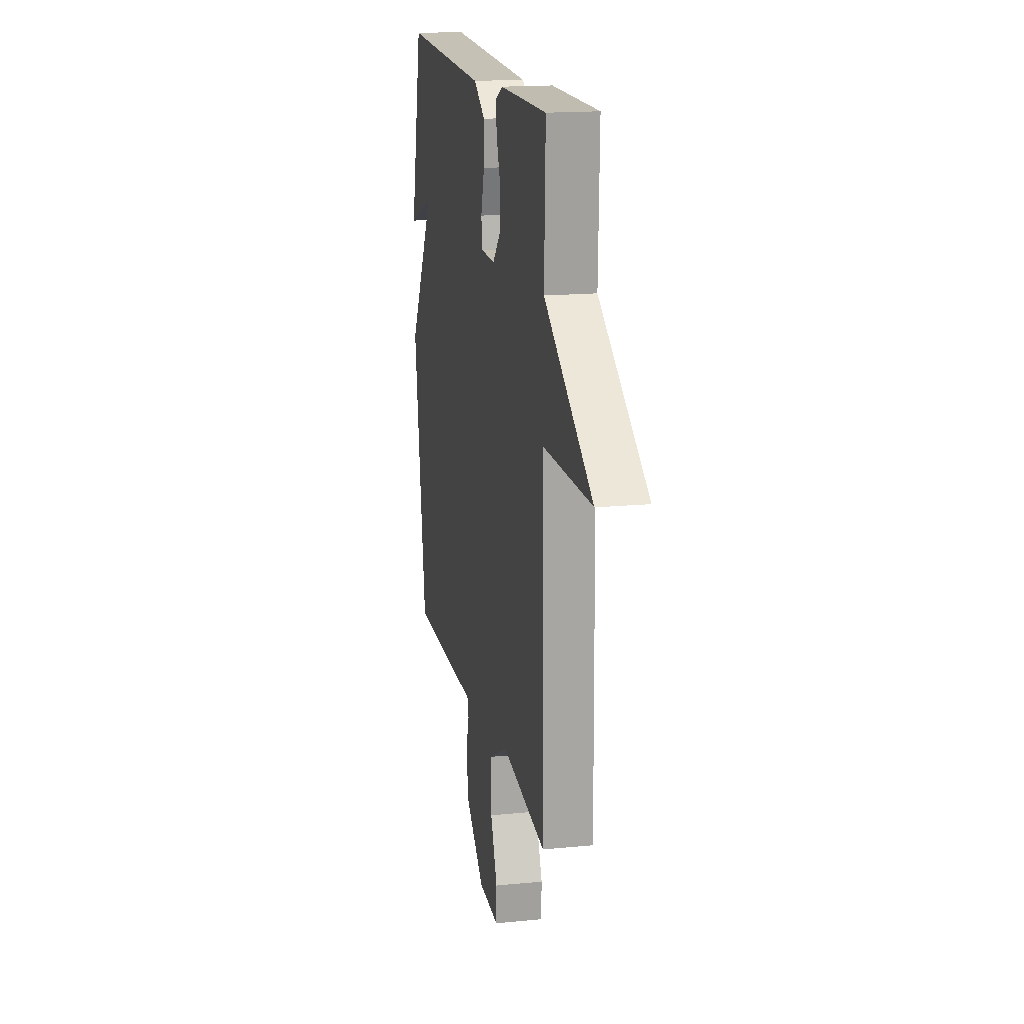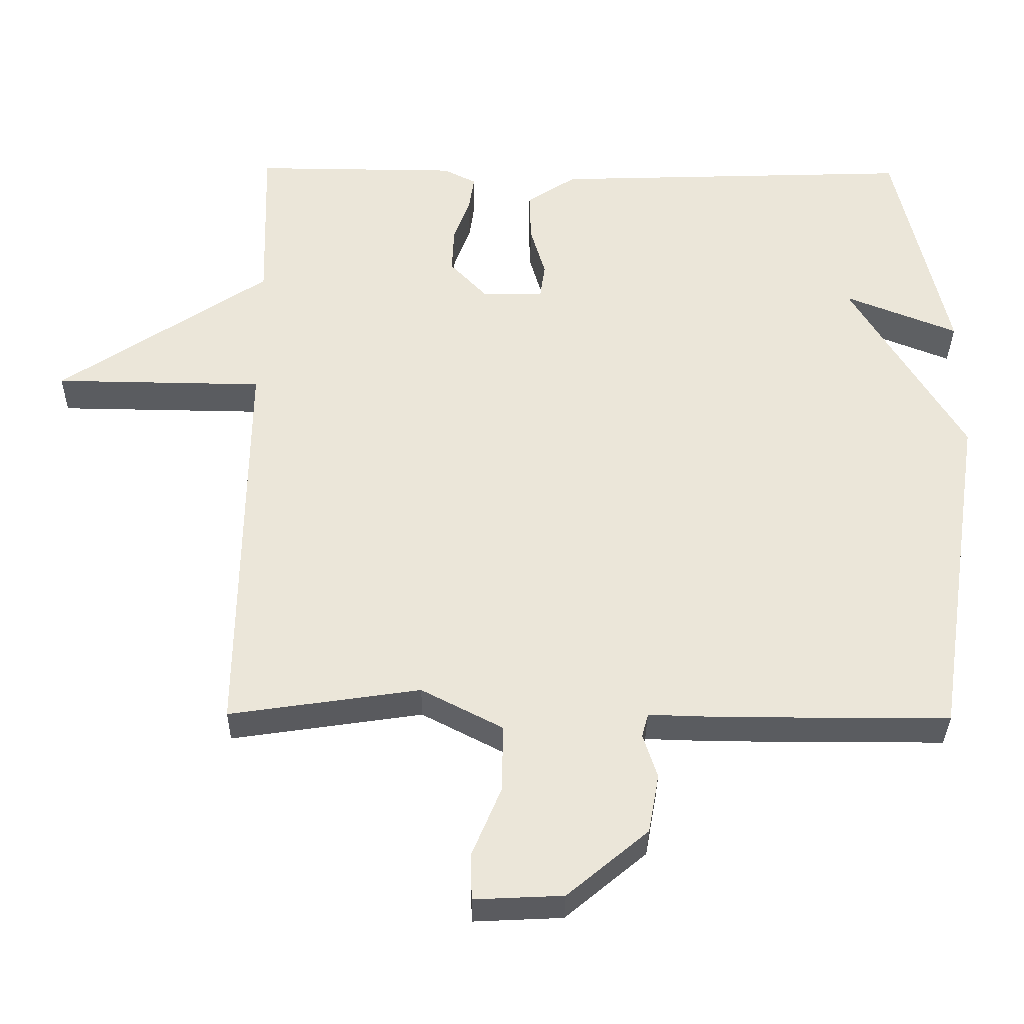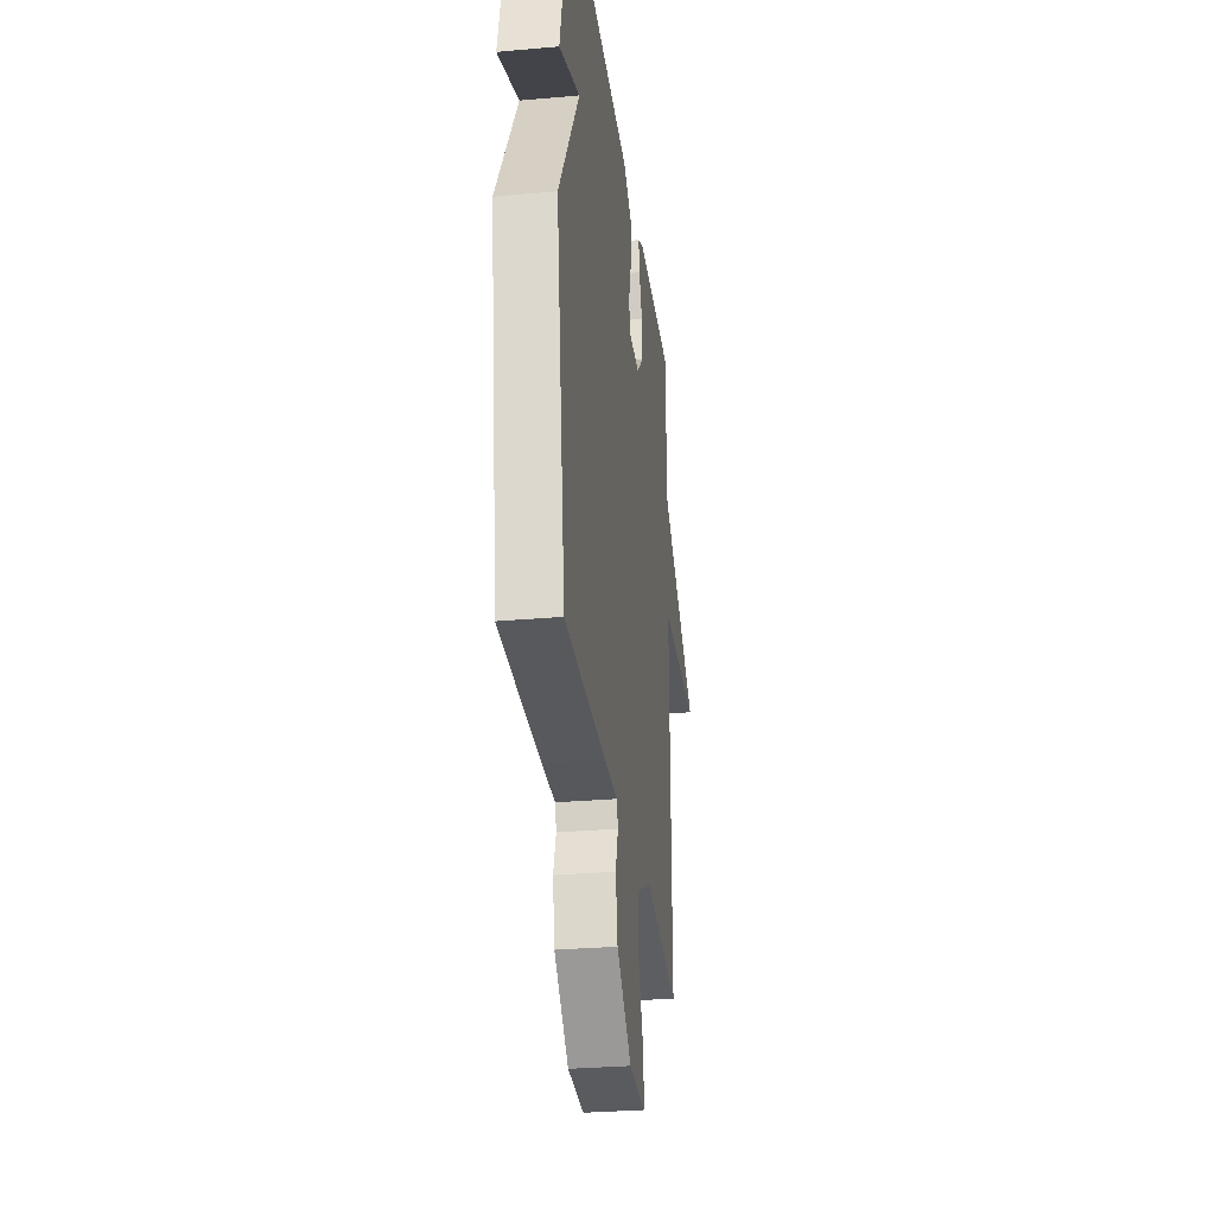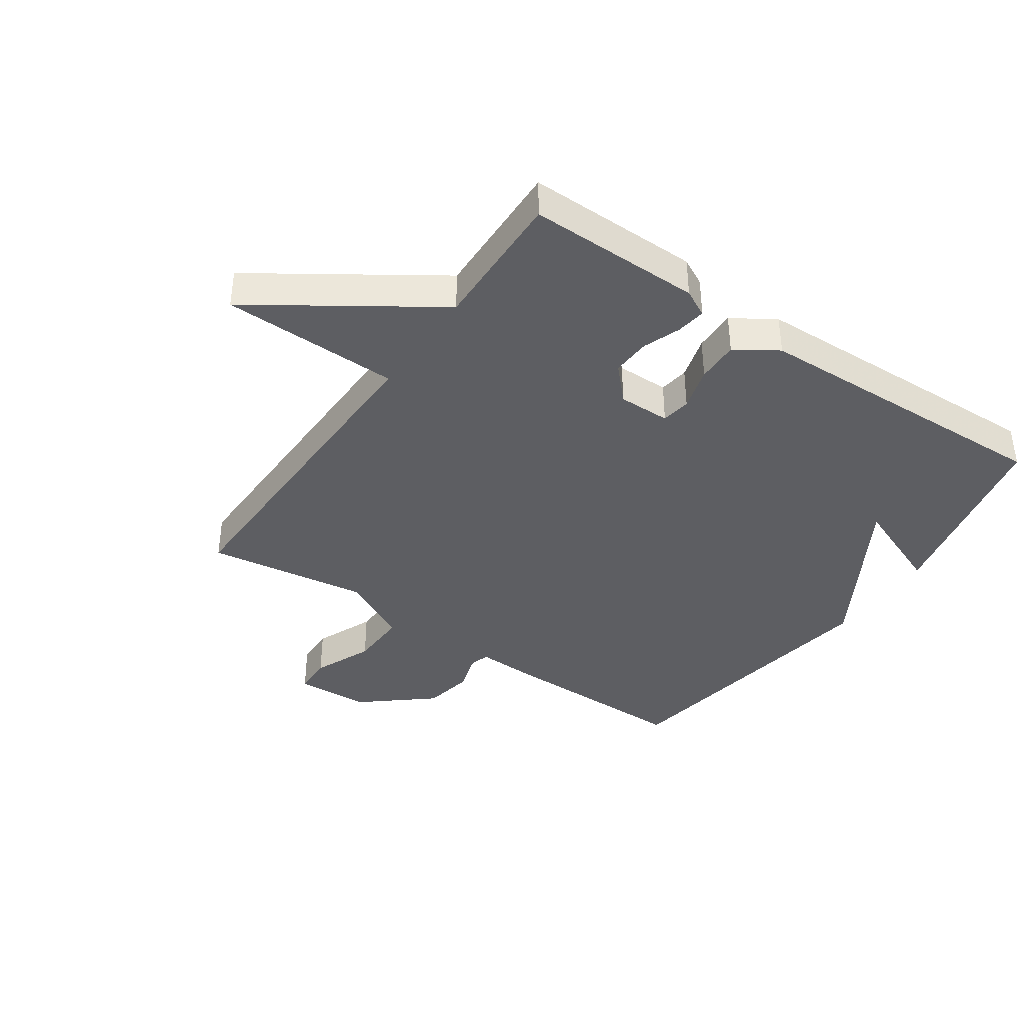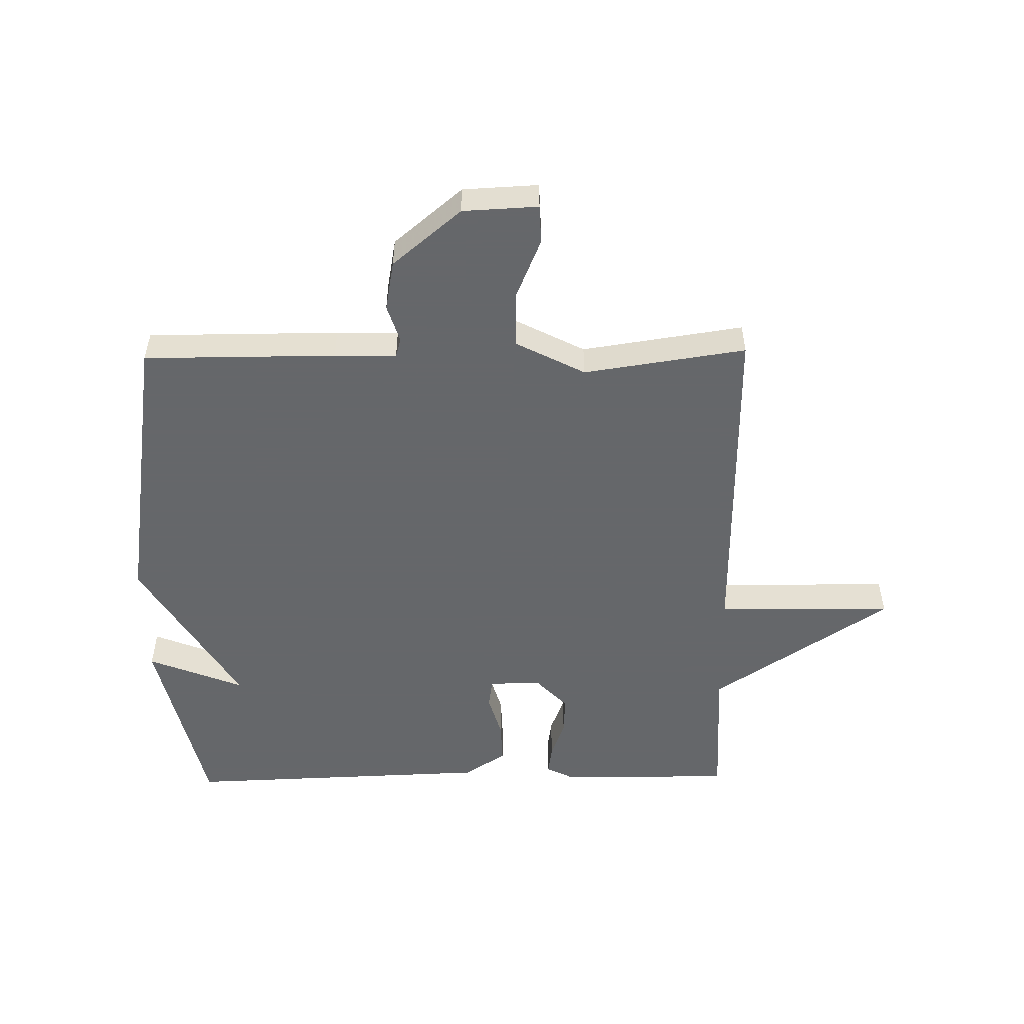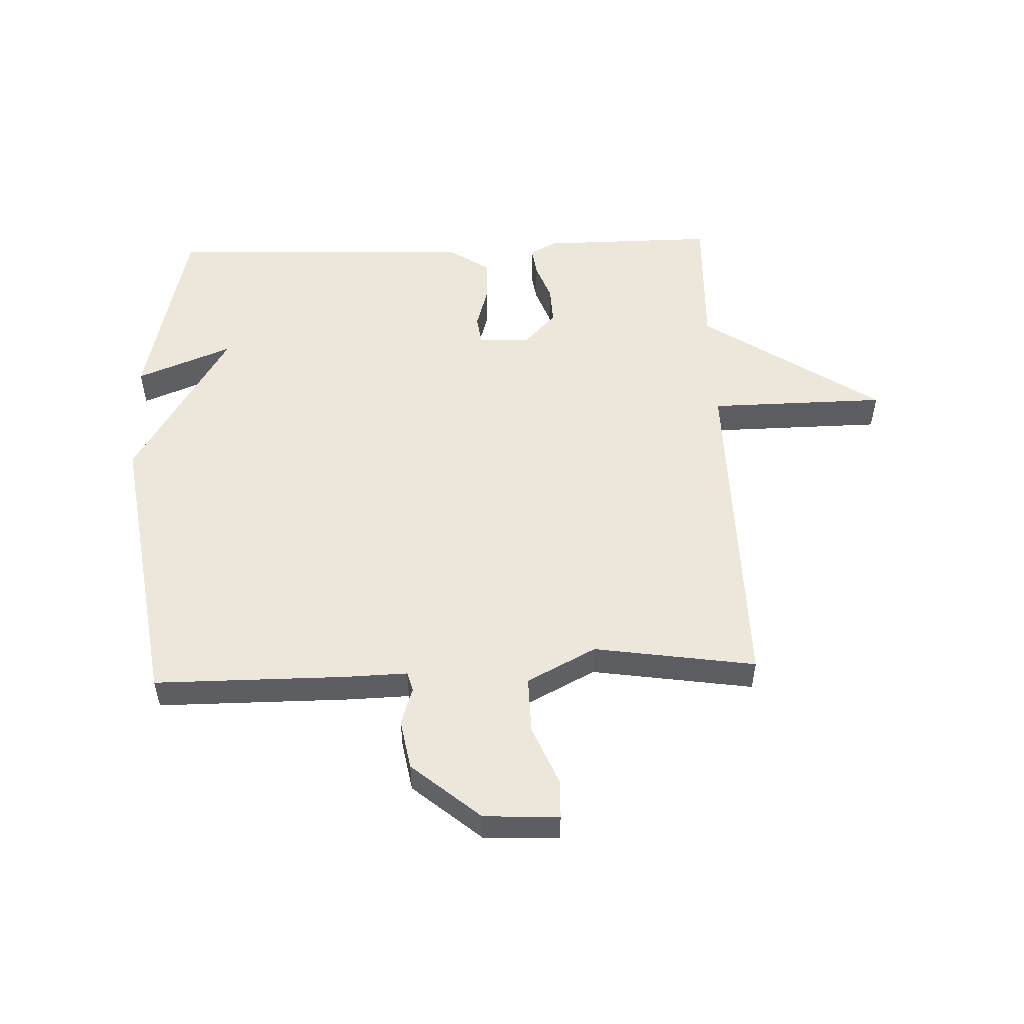
<metadata>
{"format":"obj","ext":"obj","renderer":"f3d","projection":"perspective","resolution":1024,"background":"white","views":[{"elev":16.8,"azim":-101.2,"up":"+Z"},{"elev":-33.8,"azim":-0.7,"up":"+Z"},{"elev":-30.1,"azim":97.4,"up":"+Z"},{"elev":-38.9,"azim":-34.7,"up":"+Y"},{"elev":-52.0,"azim":-179.1,"up":"+Y"},{"elev":52.4,"azim":177.9,"up":"+Y"}]}
</metadata>
<code>
v 0.5 0.07 0.5
v 0.573 0.07 0.179
v 0.415 0.07 0.242
v 0.573 0.07 -0.021
v 0.5 0.07 -0.5
v 0.183 0.07 -0.5
v 0.081 0.07 -0.497
v 0.072 0.07 -0.53
v 0.092 0.07 -0.592
v 0.077 0.07 -0.675
v -0.036 0.07 -0.77
v -0.16 0.07 -0.776
v -0.162 0.07 -0.712
v -0.121 0.07 -0.614
v -0.119 0.07 -0.519
v -0.233 0.07 -0.46
v -0.5 0.07 -0.5
v -0.493 0.07 0.067
v -0.786 0.07 0.071
v -0.493 0.07 0.267
v -0.5 0.07 0.5
v -0.213 0.07 0.498
v -0.168 0.07 0.475
v -0.175 0.07 0.426
v -0.198 0.07 0.364
v -0.201 0.07 0.3
v -0.149 0.07 0.245
v -0.063 0.07 0.246
v -0.056 0.07 0.295
v -0.077 0.07 0.367
v -0.079 0.07 0.437
v -0.01 0.07 0.482
v 0.5 0 0.5
v 0.573 0 0.179
v 0.415 0 0.242
v 0.573 0 -0.021
v 0.5 0 -0.5
v 0.183 0 -0.5
v 0.081 0 -0.497
v 0.072 0 -0.53
v 0.092 0 -0.592
v 0.077 0 -0.675
v -0.036 0 -0.77
v -0.16 0 -0.776
v -0.162 0 -0.712
v -0.121 0 -0.614
v -0.119 0 -0.519
v -0.233 0 -0.46
v -0.5 0 -0.5
v -0.493 0 0.067
v -0.786 0 0.071
v -0.493 0 0.267
v -0.5 0 0.5
v -0.213 0 0.498
v -0.168 0 0.475
v -0.175 0 0.426
v -0.198 0 0.364
v -0.201 0 0.3
v -0.149 0 0.245
v -0.063 0 0.246
v -0.056 0 0.295
v -0.077 0 0.367
v -0.079 0 0.437
v -0.01 0 0.482
f 31 32 1
f 30 31 1
f 29 30 1
f 28 29 1
f 23 24 25
f 22 23 25
f 21 22 25
f 20 21 25
f 20 25 26
f 19 20 26
f 18 19 26
f 18 26 27
f 17 18 27
f 16 17 27
f 12 13 14
f 11 12 14
f 10 11 14
f 9 10 14
f 8 9 14
f 7 8 14 15
f 5 6 7
f 4 5 7
f 3 4 7
f 16 27 28
f 15 16 28
f 7 15 28
f 3 7 28
f 3 28 1
f 1 2 3
f 33 64 63
f 33 63 62
f 33 62 61
f 33 61 60
f 57 56 55
f 57 55 54
f 57 54 53
f 57 53 52
f 58 57 52
f 58 52 51
f 58 51 50
f 59 58 50
f 59 50 49
f 59 49 48
f 46 45 44
f 46 44 43
f 46 43 42
f 46 42 41
f 46 41 40
f 47 46 40 39
f 39 38 37
f 39 37 36
f 39 36 35
f 60 59 48
f 60 48 47
f 60 47 39
f 60 39 35
f 33 60 35
f 35 34 33
f 1 33 34 2
f 2 34 35 3
f 3 35 36 4
f 4 36 37 5
f 5 37 38 6
f 6 38 39 7
f 7 39 40 8
f 8 40 41 9
f 9 41 42 10
f 10 42 43 11
f 11 43 44 12
f 12 44 45 13
f 13 45 46 14
f 14 46 47 15
f 15 47 48 16
f 16 48 49 17
f 17 49 50 18
f 18 50 51 19
f 19 51 52 20
f 20 52 53 21
f 21 53 54 22
f 22 54 55 23
f 23 55 56 24
f 24 56 57 25
f 25 57 58 26
f 26 58 59 27
f 27 59 60 28
f 28 60 61 29
f 29 61 62 30
f 30 62 63 31
f 31 63 64 32
f 32 64 33 1

</code>
